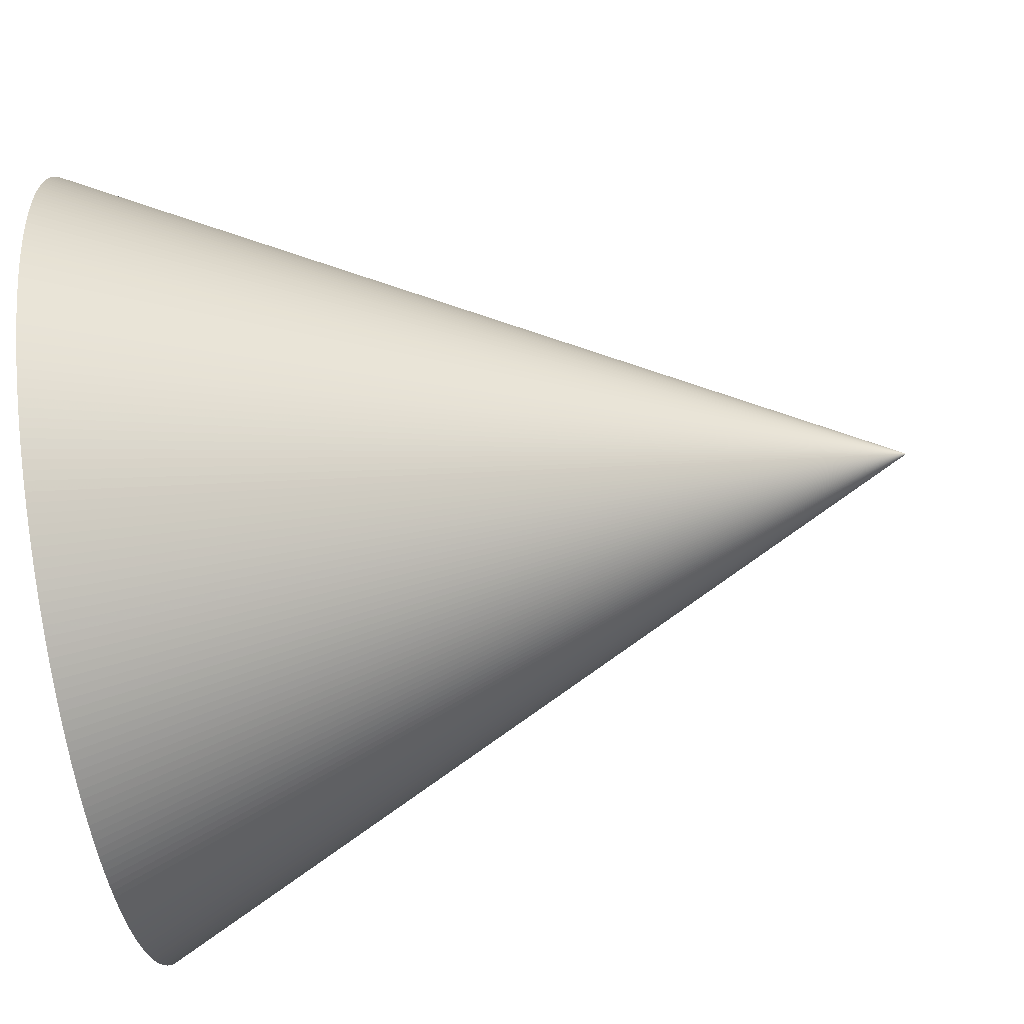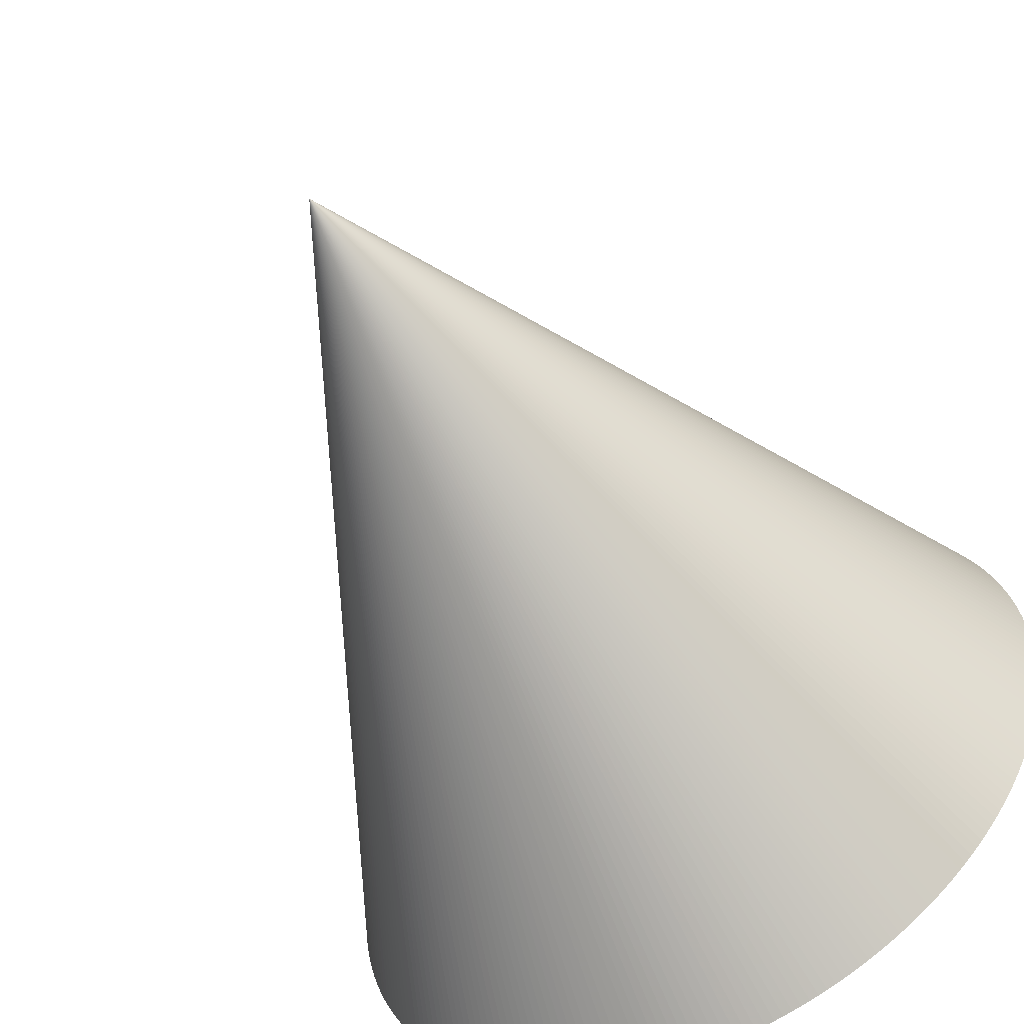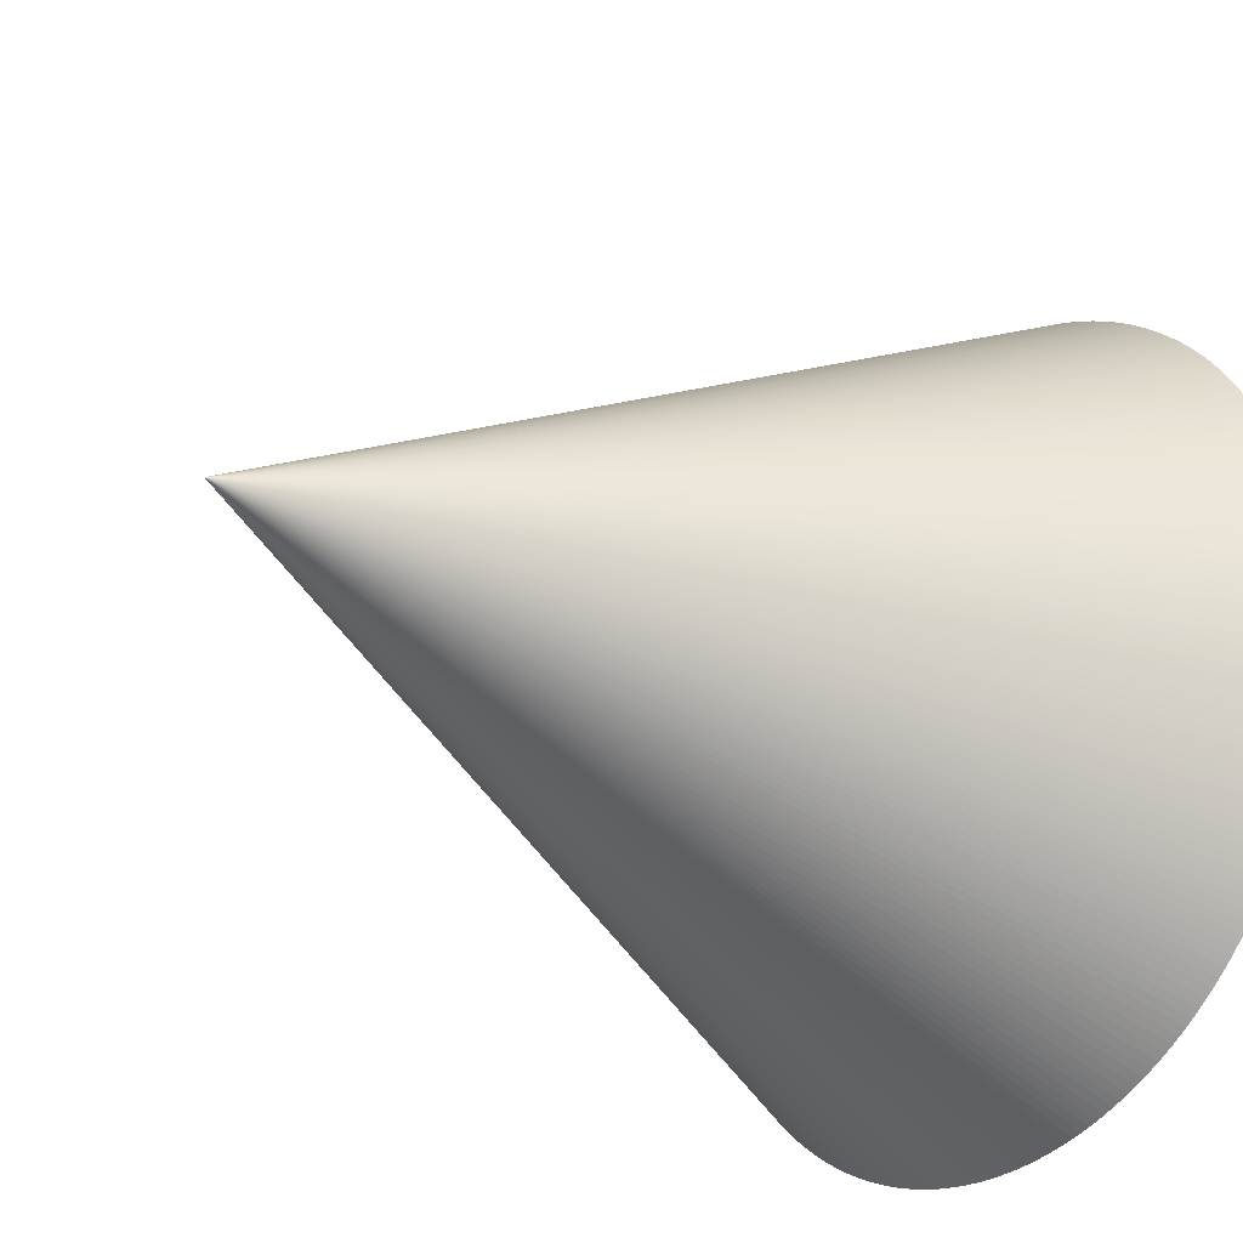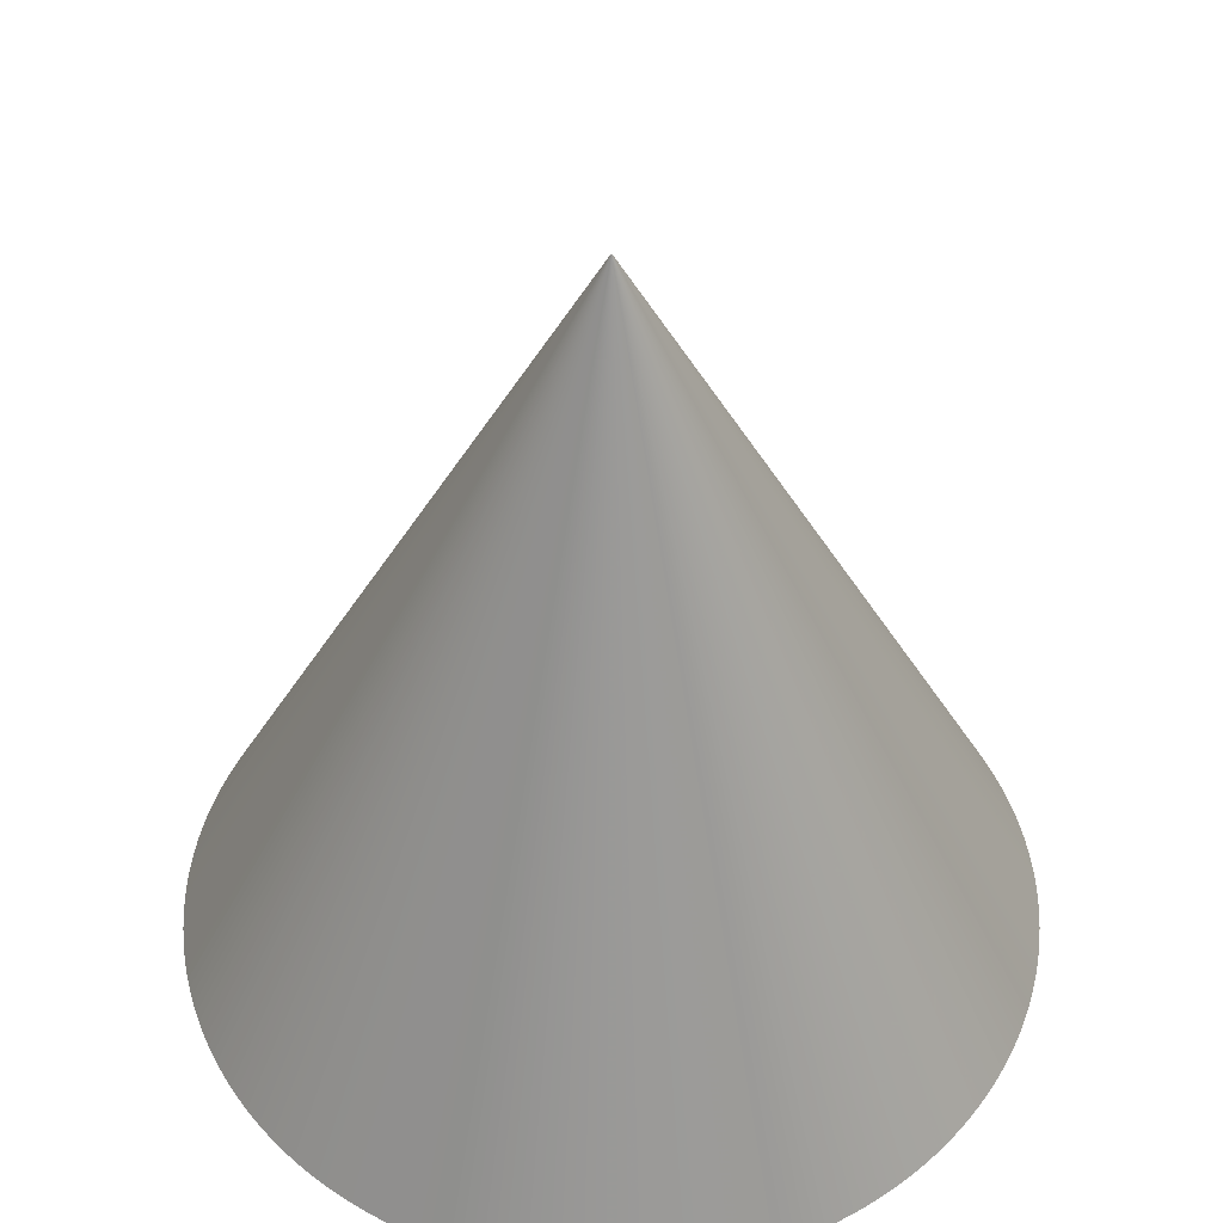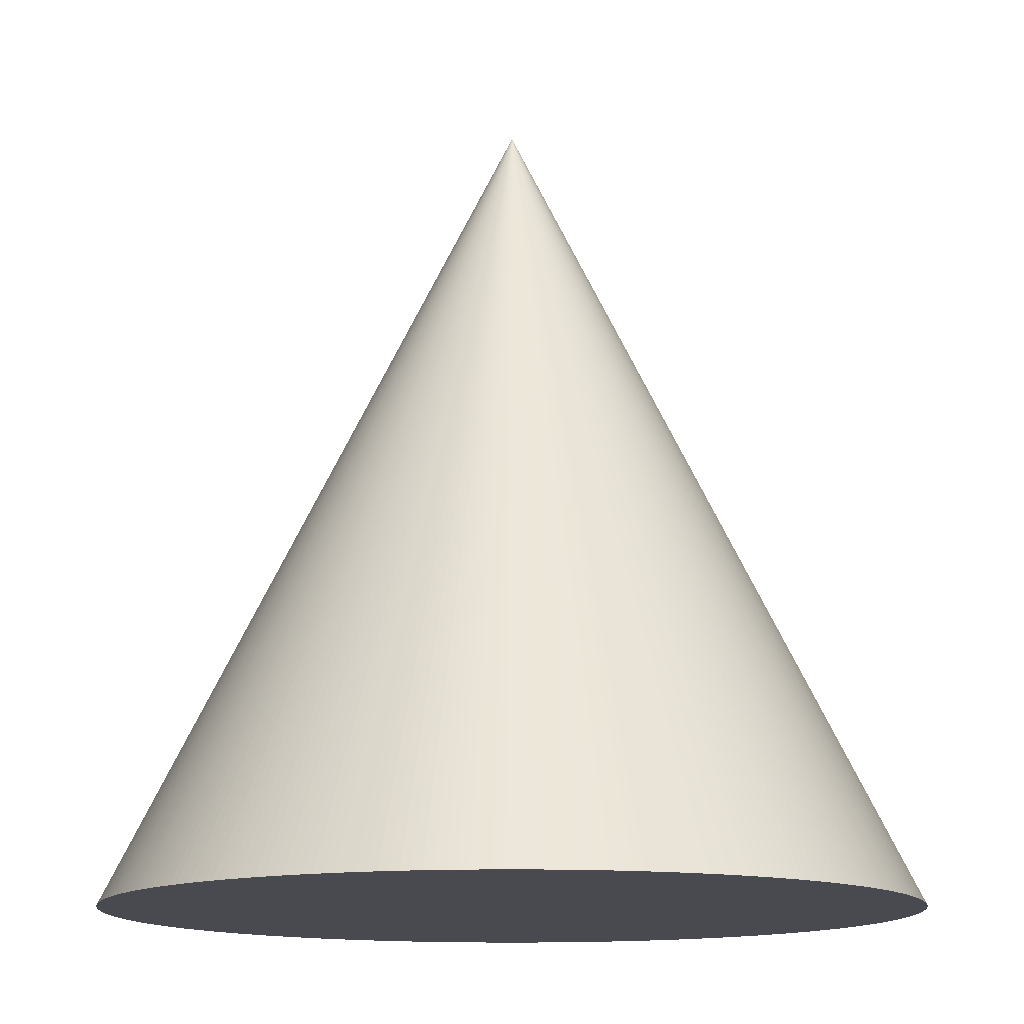
<metadata>
{"format":"obj","ext":"obj","renderer":"f3d","projection":"perspective","resolution":1024,"background":"white","views":[{"elev":-74.5,"azim":98.7,"up":"+Z"},{"elev":-56.3,"azim":-151.7,"up":"+Z"},{"elev":-27.2,"azim":-127.1,"up":"+Z"},{"elev":47.7,"azim":146.9,"up":"+Y"},{"elev":-13.5,"azim":-72.3,"up":"+Y"}]}
</metadata>
<code>
v 0 -1 0
v 0 -1 -1
v 0.02454 -1 -0.9997
v 0.04907 -1 -0.9988
v 0.07357 -1 -0.9973
v 0.09802 -1 -0.9952
v 0.1224 -1 -0.9925
v 0.1467 -1 -0.9892
v 0.171 -1 -0.9853
v 0.1951 -1 -0.9808
v 0.2191 -1 -0.9757
v 0.243 -1 -0.97
v 0.2667 -1 -0.9638
v 0.2903 -1 -0.9569
v 0.3137 -1 -0.9495
v 0.3369 -1 -0.9415
v 0.3599 -1 -0.933
v 0.3827 -1 -0.9239
v 0.4052 -1 -0.9142
v 0.4276 -1 -0.904
v 0.4496 -1 -0.8932
v 0.4714 -1 -0.8819
v 0.4929 -1 -0.8701
v 0.5141 -1 -0.8577
v 0.535 -1 -0.8449
v 0.5556 -1 -0.8315
v 0.5758 -1 -0.8176
v 0.5957 -1 -0.8032
v 0.6152 -1 -0.7883
v 0.6344 -1 -0.773
v 0.6532 -1 -0.7572
v 0.6716 -1 -0.741
v 0.6895 -1 -0.7242
v 0.7071 -1 -0.7071
v 0.7242 -1 -0.6895
v 0.741 -1 -0.6716
v 0.7572 -1 -0.6532
v 0.773 -1 -0.6344
v 0.7883 -1 -0.6152
v 0.8032 -1 -0.5957
v 0.8176 -1 -0.5758
v 0.8315 -1 -0.5556
v 0.8449 -1 -0.535
v 0.8577 -1 -0.5141
v 0.8701 -1 -0.4929
v 0.8819 -1 -0.4714
v 0.8932 -1 -0.4496
v 0.904 -1 -0.4276
v 0.9142 -1 -0.4052
v 0.9239 -1 -0.3827
v 0.933 -1 -0.3599
v 0.9415 -1 -0.3369
v 0.9495 -1 -0.3137
v 0.9569 -1 -0.2903
v 0.9638 -1 -0.2667
v 0.97 -1 -0.243
v 0.9757 -1 -0.2191
v 0.9808 -1 -0.1951
v 0.9853 -1 -0.171
v 0.9892 -1 -0.1467
v 0.9925 -1 -0.1224
v 0.9952 -1 -0.09802
v 0.9973 -1 -0.07357
v 0.9988 -1 -0.04907
v 0.9997 -1 -0.02454
v 1 -1 -1e-06
v 0.9997 -1 0.02454
v 0.9988 -1 0.04907
v 0.9973 -1 0.07356
v 0.9952 -1 0.09802
v 0.9925 -1 0.1224
v 0.9892 -1 0.1467
v 0.9853 -1 0.171
v 0.9808 -1 0.1951
v 0.9757 -1 0.2191
v 0.97 -1 0.243
v 0.9638 -1 0.2667
v 0.9569 -1 0.2903
v 0.9495 -1 0.3137
v 0.9415 -1 0.3369
v 0.933 -1 0.3599
v 0.9239 -1 0.3827
v 0.9142 -1 0.4052
v 0.904 -1 0.4276
v 0.8932 -1 0.4496
v 0.8819 -1 0.4714
v 0.8701 -1 0.4929
v 0.8577 -1 0.5141
v 0.8449 -1 0.535
v 0.8315 -1 0.5556
v 0.8176 -1 0.5758
v 0.8032 -1 0.5957
v 0.7883 -1 0.6152
v 0.773 -1 0.6344
v 0.7572 -1 0.6532
v 0.741 -1 0.6716
v 0.7242 -1 0.6895
v 0.7071 -1 0.7071
v 0.6895 -1 0.7242
v 0.6716 -1 0.741
v 0.6532 -1 0.7572
v 0.6344 -1 0.773
v 0.6152 -1 0.7883
v 0.5957 -1 0.8032
v 0.5758 -1 0.8176
v 0.5556 -1 0.8315
v 0.535 -1 0.8449
v 0.5141 -1 0.8577
v 0.4929 -1 0.8701
v 0.4714 -1 0.8819
v 0.4496 -1 0.8932
v 0.4276 -1 0.904
v 0.4052 -1 0.9142
v 0.3827 -1 0.9239
v 0.3599 -1 0.933
v 0.3369 -1 0.9415
v 0.3137 -1 0.9495
v 0.2903 -1 0.9569
v 0.2667 -1 0.9638
v 0.243 -1 0.97
v 0.2191 -1 0.9757
v 0.1951 -1 0.9808
v 0.171 -1 0.9853
v 0.1467 -1 0.9892
v 0.1224 -1 0.9925
v 0.09802 -1 0.9952
v 0.07356 -1 0.9973
v 0.04907 -1 0.9988
v 0.02454 -1 0.9997
v -2e-06 -1 1
v -0.02454 -1 0.9997
v -0.04907 -1 0.9988
v -0.07357 -1 0.9973
v -0.09802 -1 0.9952
v -0.1224 -1 0.9925
v -0.1467 -1 0.9892
v -0.171 -1 0.9853
v -0.1951 -1 0.9808
v -0.2191 -1 0.9757
v -0.243 -1 0.97
v -0.2667 -1 0.9638
v -0.2903 -1 0.9569
v -0.3137 -1 0.9495
v -0.3369 -1 0.9415
v -0.3599 -1 0.933
v -0.3827 -1 0.9239
v -0.4052 -1 0.9142
v -0.4276 -1 0.904
v -0.4496 -1 0.8932
v -0.4714 -1 0.8819
v -0.4929 -1 0.8701
v -0.5141 -1 0.8577
v -0.535 -1 0.8449
v -0.5556 -1 0.8315
v -0.5758 -1 0.8176
v -0.5957 -1 0.8032
v -0.6152 -1 0.7883
v -0.6344 -1 0.773
v -0.6532 -1 0.7572
v -0.6716 -1 0.7409
v -0.6895 -1 0.7242
v -0.7071 -1 0.7071
v -0.7242 -1 0.6895
v -0.741 -1 0.6716
v -0.7572 -1 0.6532
v -0.773 -1 0.6344
v -0.7883 -1 0.6152
v -0.8032 -1 0.5957
v -0.8176 -1 0.5758
v -0.8315 -1 0.5556
v -0.8449 -1 0.535
v -0.8577 -1 0.5141
v -0.8701 -1 0.4929
v -0.8819 -1 0.4714
v -0.8932 -1 0.4496
v -0.904 -1 0.4276
v -0.9142 -1 0.4052
v -0.9239 -1 0.3827
v -0.933 -1 0.3599
v 0 1 0
v -0.9415 -1 0.3369
v -0.9495 -1 0.3137
v -0.9569 -1 0.2903
v -0.9638 -1 0.2667
v -0.97 -1 0.243
v -0.9757 -1 0.2191
v -0.9808 -1 0.1951
v -0.9853 -1 0.171
v -0.9892 -1 0.1467
v -0.9925 -1 0.1224
v -0.9952 -1 0.09801
v -0.9973 -1 0.07356
v -0.9988 -1 0.04906
v -0.9997 -1 0.02454
v -1 -1 -6e-06
v -0.9997 -1 -0.02455
v -0.9988 -1 -0.04907
v -0.9973 -1 -0.07357
v -0.9952 -1 -0.09802
v -0.9925 -1 -0.1224
v -0.9892 -1 -0.1467
v -0.9853 -1 -0.171
v -0.9808 -1 -0.1951
v -0.9757 -1 -0.2191
v -0.97 -1 -0.243
v -0.9638 -1 -0.2667
v -0.9569 -1 -0.2903
v -0.9495 -1 -0.3137
v -0.9415 -1 -0.3369
v -0.933 -1 -0.3599
v -0.9239 -1 -0.3827
v -0.9142 -1 -0.4052
v -0.904 -1 -0.4276
v -0.8932 -1 -0.4496
v -0.8819 -1 -0.4714
v -0.8701 -1 -0.4929
v -0.8577 -1 -0.5141
v -0.8448 -1 -0.535
v -0.8315 -1 -0.5556
v -0.8176 -1 -0.5758
v -0.8032 -1 -0.5957
v -0.7883 -1 -0.6152
v -0.773 -1 -0.6344
v -0.7572 -1 -0.6532
v -0.7409 -1 -0.6716
v -0.7242 -1 -0.6895
v -0.7071 -1 -0.7071
v -0.6895 -1 -0.7243
v -0.6716 -1 -0.741
v -0.6532 -1 -0.7572
v -0.6344 -1 -0.773
v -0.6152 -1 -0.7884
v -0.5957 -1 -0.8032
v -0.5758 -1 -0.8176
v -0.5556 -1 -0.8315
v -0.535 -1 -0.8449
v -0.5141 -1 -0.8577
v -0.4929 -1 -0.8701
v -0.4714 -1 -0.8819
v -0.4496 -1 -0.8932
v -0.4275 -1 -0.904
v -0.4052 -1 -0.9142
v -0.3827 -1 -0.9239
v -0.3599 -1 -0.933
v -0.3369 -1 -0.9415
v -0.3137 -1 -0.9495
v -0.2903 -1 -0.9569
v -0.2667 -1 -0.9638
v -0.243 -1 -0.97
v -0.2191 -1 -0.9757
v -0.1951 -1 -0.9808
v -0.171 -1 -0.9853
v -0.1467 -1 -0.9892
v -0.1224 -1 -0.9925
v -0.09801 -1 -0.9952
v -0.07355 -1 -0.9973
v -0.04906 -1 -0.9988
v -0.02453 -1 -0.9997
f 1 2 3
f 2 180 3
f 1 3 4
f 3 180 4
f 1 4 5
f 4 180 5
f 1 5 6
f 5 180 6
f 1 6 7
f 6 180 7
f 1 7 8
f 7 180 8
f 1 8 9
f 8 180 9
f 1 9 10
f 9 180 10
f 1 10 11
f 10 180 11
f 1 11 12
f 11 180 12
f 1 12 13
f 12 180 13
f 1 13 14
f 13 180 14
f 1 14 15
f 14 180 15
f 1 15 16
f 15 180 16
f 1 16 17
f 16 180 17
f 1 17 18
f 17 180 18
f 1 18 19
f 18 180 19
f 1 19 20
f 19 180 20
f 1 20 21
f 20 180 21
f 1 21 22
f 21 180 22
f 1 22 23
f 22 180 23
f 1 23 24
f 23 180 24
f 1 24 25
f 24 180 25
f 1 25 26
f 25 180 26
f 1 26 27
f 26 180 27
f 1 27 28
f 27 180 28
f 1 28 29
f 28 180 29
f 1 29 30
f 29 180 30
f 1 30 31
f 30 180 31
f 1 31 32
f 31 180 32
f 1 32 33
f 32 180 33
f 1 33 34
f 33 180 34
f 1 34 35
f 34 180 35
f 1 35 36
f 35 180 36
f 1 36 37
f 36 180 37
f 1 37 38
f 37 180 38
f 1 38 39
f 38 180 39
f 1 39 40
f 39 180 40
f 1 40 41
f 40 180 41
f 1 41 42
f 41 180 42
f 1 42 43
f 42 180 43
f 1 43 44
f 43 180 44
f 1 44 45
f 44 180 45
f 1 45 46
f 45 180 46
f 1 46 47
f 46 180 47
f 1 47 48
f 47 180 48
f 1 48 49
f 48 180 49
f 1 49 50
f 49 180 50
f 1 50 51
f 50 180 51
f 1 51 52
f 51 180 52
f 1 52 53
f 52 180 53
f 1 53 54
f 53 180 54
f 1 54 55
f 54 180 55
f 1 55 56
f 55 180 56
f 1 56 57
f 56 180 57
f 1 57 58
f 57 180 58
f 1 58 59
f 58 180 59
f 1 59 60
f 59 180 60
f 1 60 61
f 60 180 61
f 1 61 62
f 61 180 62
f 1 62 63
f 62 180 63
f 1 63 64
f 63 180 64
f 1 64 65
f 64 180 65
f 1 65 66
f 65 180 66
f 1 66 67
f 66 180 67
f 1 67 68
f 67 180 68
f 1 68 69
f 68 180 69
f 1 69 70
f 69 180 70
f 1 70 71
f 70 180 71
f 1 71 72
f 71 180 72
f 1 72 73
f 72 180 73
f 1 73 74
f 73 180 74
f 1 74 75
f 74 180 75
f 1 75 76
f 75 180 76
f 1 76 77
f 76 180 77
f 1 77 78
f 77 180 78
f 1 78 79
f 78 180 79
f 1 79 80
f 79 180 80
f 1 80 81
f 80 180 81
f 1 81 82
f 81 180 82
f 1 82 83
f 82 180 83
f 1 83 84
f 83 180 84
f 1 84 85
f 84 180 85
f 1 85 86
f 85 180 86
f 1 86 87
f 86 180 87
f 1 87 88
f 87 180 88
f 1 88 89
f 88 180 89
f 1 89 90
f 89 180 90
f 1 90 91
f 90 180 91
f 1 91 92
f 91 180 92
f 1 92 93
f 92 180 93
f 1 93 94
f 93 180 94
f 1 94 95
f 94 180 95
f 1 95 96
f 95 180 96
f 1 96 97
f 96 180 97
f 1 97 98
f 97 180 98
f 1 98 99
f 98 180 99
f 1 99 100
f 99 180 100
f 1 100 101
f 100 180 101
f 1 101 102
f 101 180 102
f 1 102 103
f 102 180 103
f 1 103 104
f 103 180 104
f 1 104 105
f 104 180 105
f 1 105 106
f 105 180 106
f 1 106 107
f 106 180 107
f 1 107 108
f 107 180 108
f 1 108 109
f 108 180 109
f 1 109 110
f 109 180 110
f 1 110 111
f 110 180 111
f 1 111 112
f 111 180 112
f 1 112 113
f 112 180 113
f 1 113 114
f 113 180 114
f 1 114 115
f 114 180 115
f 1 115 116
f 115 180 116
f 1 116 117
f 116 180 117
f 1 117 118
f 117 180 118
f 1 118 119
f 118 180 119
f 1 119 120
f 119 180 120
f 1 120 121
f 120 180 121
f 1 121 122
f 121 180 122
f 1 122 123
f 122 180 123
f 1 123 124
f 123 180 124
f 1 124 125
f 124 180 125
f 1 125 126
f 125 180 126
f 1 126 127
f 126 180 127
f 1 127 128
f 127 180 128
f 1 128 129
f 128 180 129
f 1 129 130
f 129 180 130
f 1 130 131
f 130 180 131
f 1 131 132
f 131 180 132
f 1 132 133
f 132 180 133
f 1 133 134
f 133 180 134
f 1 134 135
f 134 180 135
f 1 135 136
f 135 180 136
f 1 136 137
f 136 180 137
f 1 137 138
f 137 180 138
f 1 138 139
f 138 180 139
f 1 139 140
f 139 180 140
f 1 140 141
f 140 180 141
f 1 141 142
f 141 180 142
f 1 142 143
f 142 180 143
f 1 143 144
f 143 180 144
f 1 144 145
f 144 180 145
f 1 145 146
f 145 180 146
f 1 146 147
f 146 180 147
f 1 147 148
f 147 180 148
f 1 148 149
f 148 180 149
f 1 149 150
f 149 180 150
f 1 150 151
f 150 180 151
f 1 151 152
f 151 180 152
f 1 152 153
f 152 180 153
f 1 153 154
f 153 180 154
f 1 154 155
f 154 180 155
f 1 155 156
f 155 180 156
f 1 156 157
f 156 180 157
f 1 157 158
f 157 180 158
f 1 158 159
f 158 180 159
f 1 159 160
f 159 180 160
f 1 160 161
f 160 180 161
f 1 161 162
f 161 180 162
f 1 162 163
f 162 180 163
f 1 163 164
f 163 180 164
f 1 164 165
f 164 180 165
f 1 165 166
f 165 180 166
f 1 166 167
f 166 180 167
f 1 167 168
f 167 180 168
f 1 168 169
f 168 180 169
f 1 169 170
f 169 180 170
f 1 170 171
f 170 180 171
f 1 171 172
f 171 180 172
f 1 172 173
f 172 180 173
f 1 173 174
f 173 180 174
f 1 174 175
f 174 180 175
f 1 175 176
f 175 180 176
f 1 176 177
f 176 180 177
f 1 177 178
f 177 180 178
f 1 178 179
f 178 180 179
f 1 179 181
f 179 180 181
f 1 181 182
f 181 180 182
f 1 182 183
f 182 180 183
f 1 183 184
f 183 180 184
f 1 184 185
f 184 180 185
f 1 185 186
f 185 180 186
f 1 186 187
f 186 180 187
f 1 187 188
f 187 180 188
f 1 188 189
f 188 180 189
f 1 189 190
f 189 180 190
f 1 190 191
f 190 180 191
f 1 191 192
f 191 180 192
f 1 192 193
f 192 180 193
f 1 193 194
f 193 180 194
f 1 194 195
f 194 180 195
f 1 195 196
f 195 180 196
f 1 196 197
f 196 180 197
f 1 197 198
f 197 180 198
f 1 198 199
f 198 180 199
f 1 199 200
f 199 180 200
f 1 200 201
f 200 180 201
f 1 201 202
f 201 180 202
f 1 202 203
f 202 180 203
f 1 203 204
f 203 180 204
f 1 204 205
f 204 180 205
f 1 205 206
f 205 180 206
f 1 206 207
f 206 180 207
f 1 207 208
f 207 180 208
f 1 208 209
f 208 180 209
f 1 209 210
f 209 180 210
f 1 210 211
f 210 180 211
f 1 211 212
f 211 180 212
f 1 212 213
f 212 180 213
f 1 213 214
f 213 180 214
f 1 214 215
f 214 180 215
f 1 215 216
f 215 180 216
f 1 216 217
f 216 180 217
f 1 217 218
f 217 180 218
f 1 218 219
f 218 180 219
f 1 219 220
f 219 180 220
f 1 220 221
f 220 180 221
f 1 221 222
f 221 180 222
f 1 222 223
f 222 180 223
f 1 223 224
f 223 180 224
f 1 224 225
f 224 180 225
f 1 225 226
f 225 180 226
f 1 226 227
f 226 180 227
f 1 227 228
f 227 180 228
f 1 228 229
f 228 180 229
f 1 229 230
f 229 180 230
f 1 230 231
f 230 180 231
f 1 231 232
f 231 180 232
f 1 232 233
f 232 180 233
f 1 233 234
f 233 180 234
f 1 234 235
f 234 180 235
f 1 235 236
f 235 180 236
f 1 236 237
f 236 180 237
f 1 237 238
f 237 180 238
f 1 238 239
f 238 180 239
f 1 239 240
f 239 180 240
f 1 240 241
f 240 180 241
f 1 241 242
f 241 180 242
f 1 242 243
f 242 180 243
f 1 243 244
f 243 180 244
f 1 244 245
f 244 180 245
f 1 245 246
f 245 180 246
f 1 246 247
f 246 180 247
f 1 247 248
f 247 180 248
f 1 248 249
f 248 180 249
f 1 249 250
f 249 180 250
f 1 250 251
f 250 180 251
f 1 251 252
f 251 180 252
f 1 252 253
f 252 180 253
f 1 253 254
f 253 180 254
f 1 254 255
f 254 180 255
f 1 255 256
f 255 180 256
f 1 256 257
f 256 180 257
f 1 257 258
f 257 180 258
f 1 258 2
f 258 180 2

</code>
